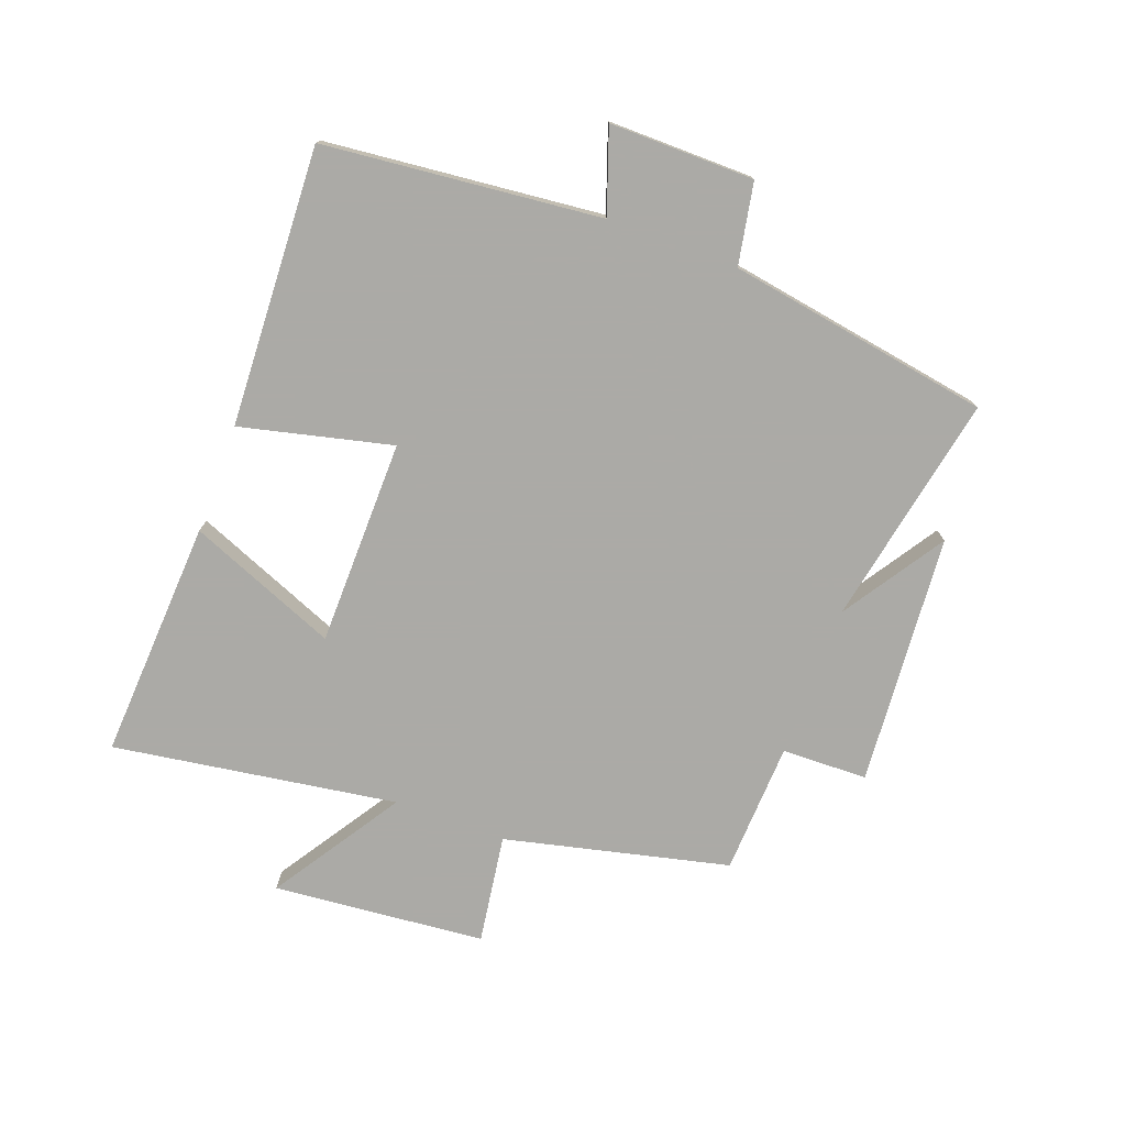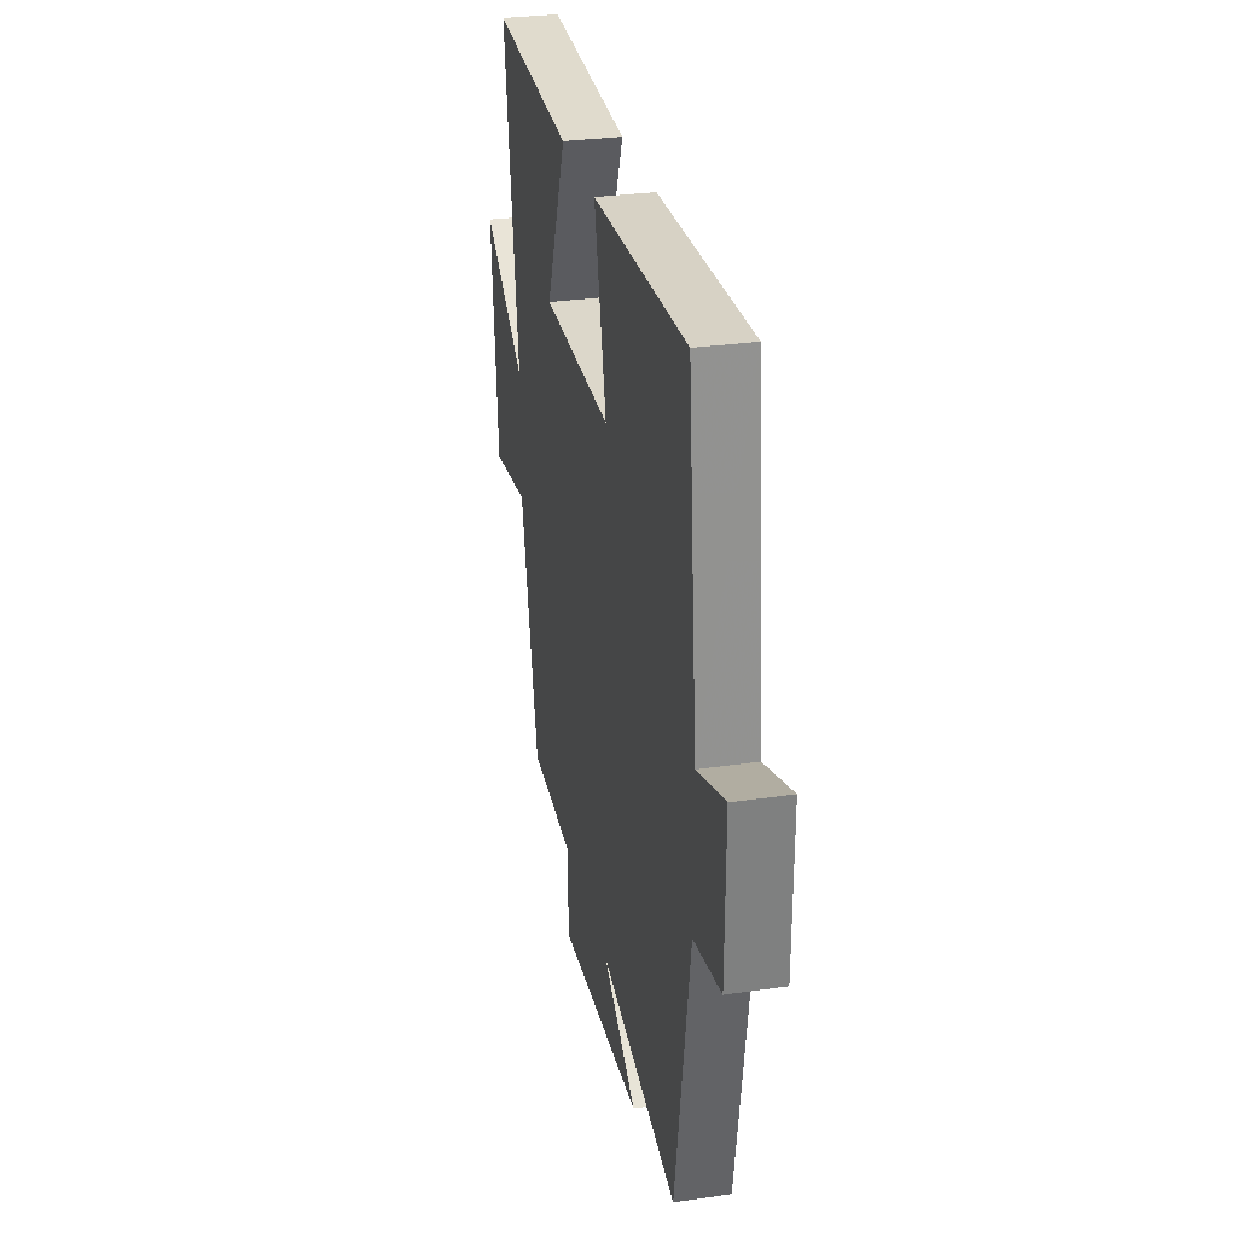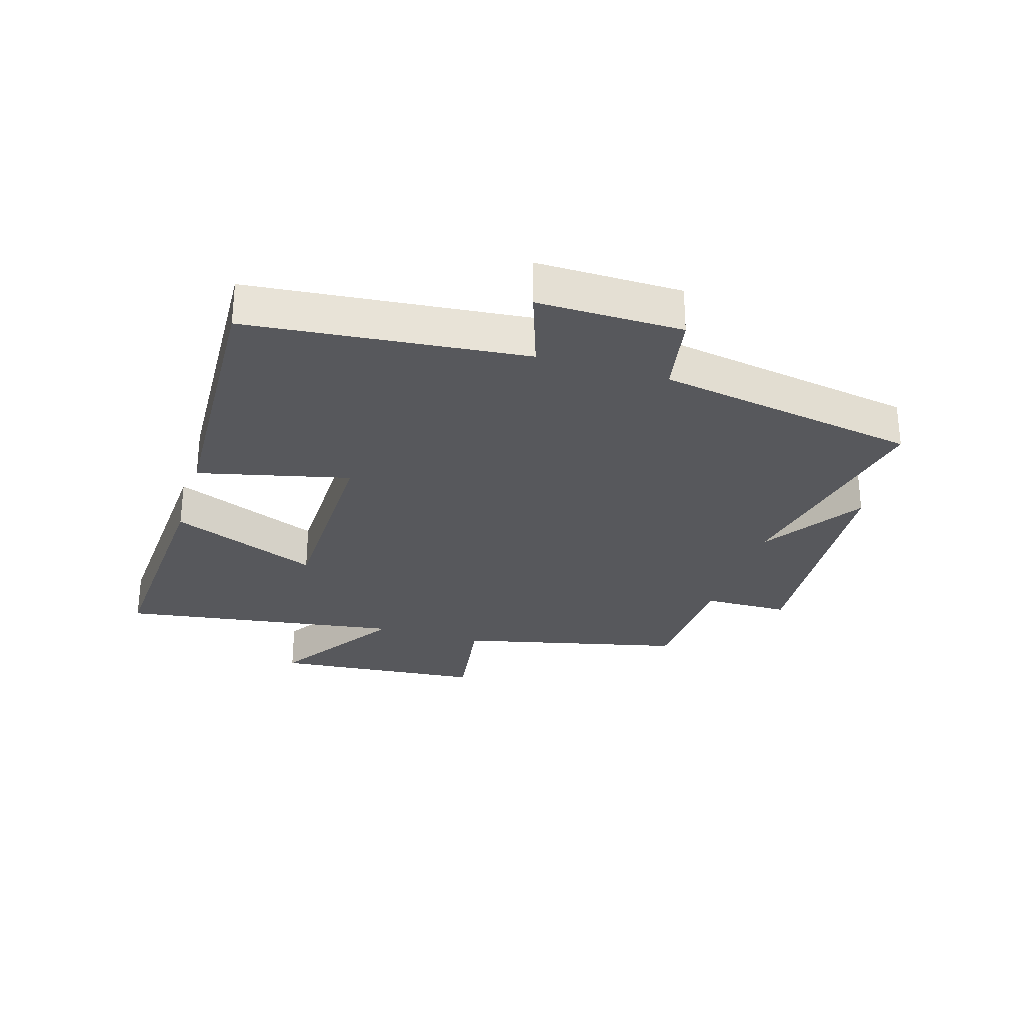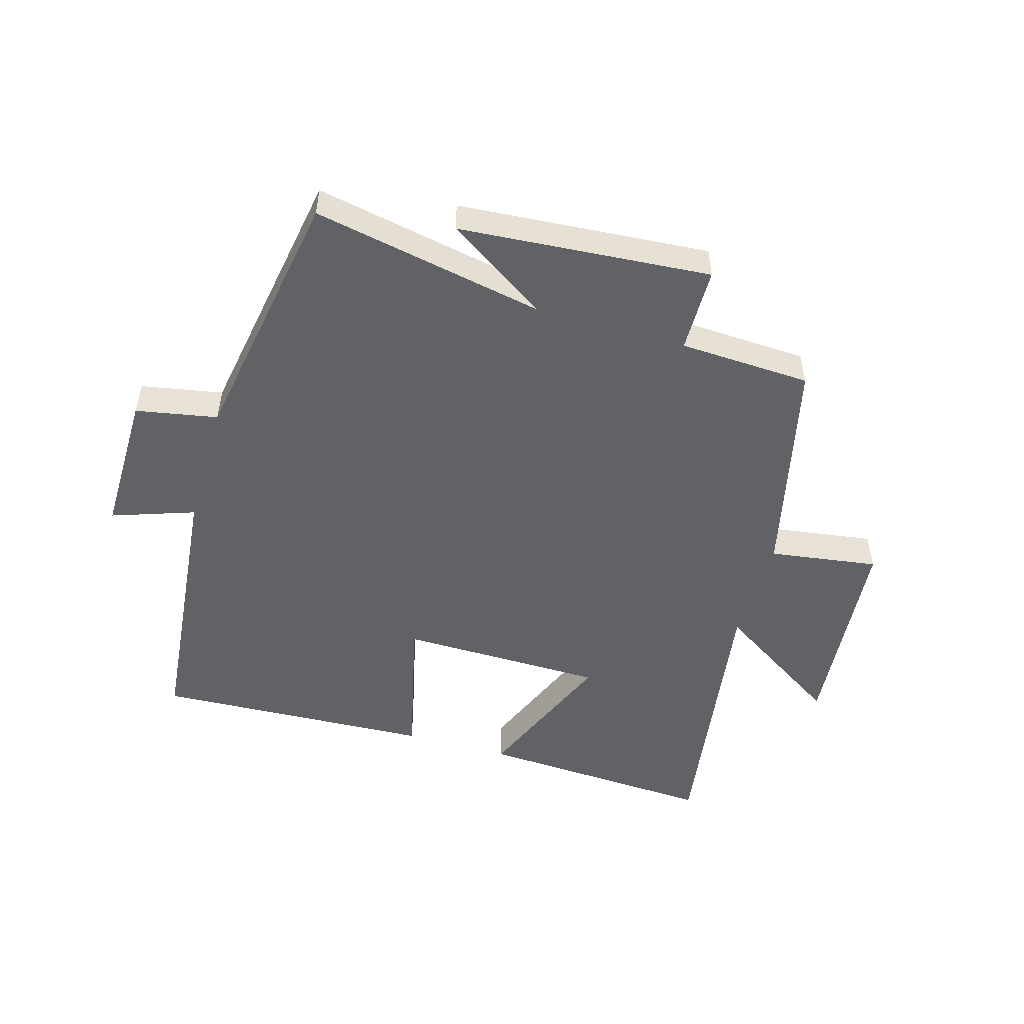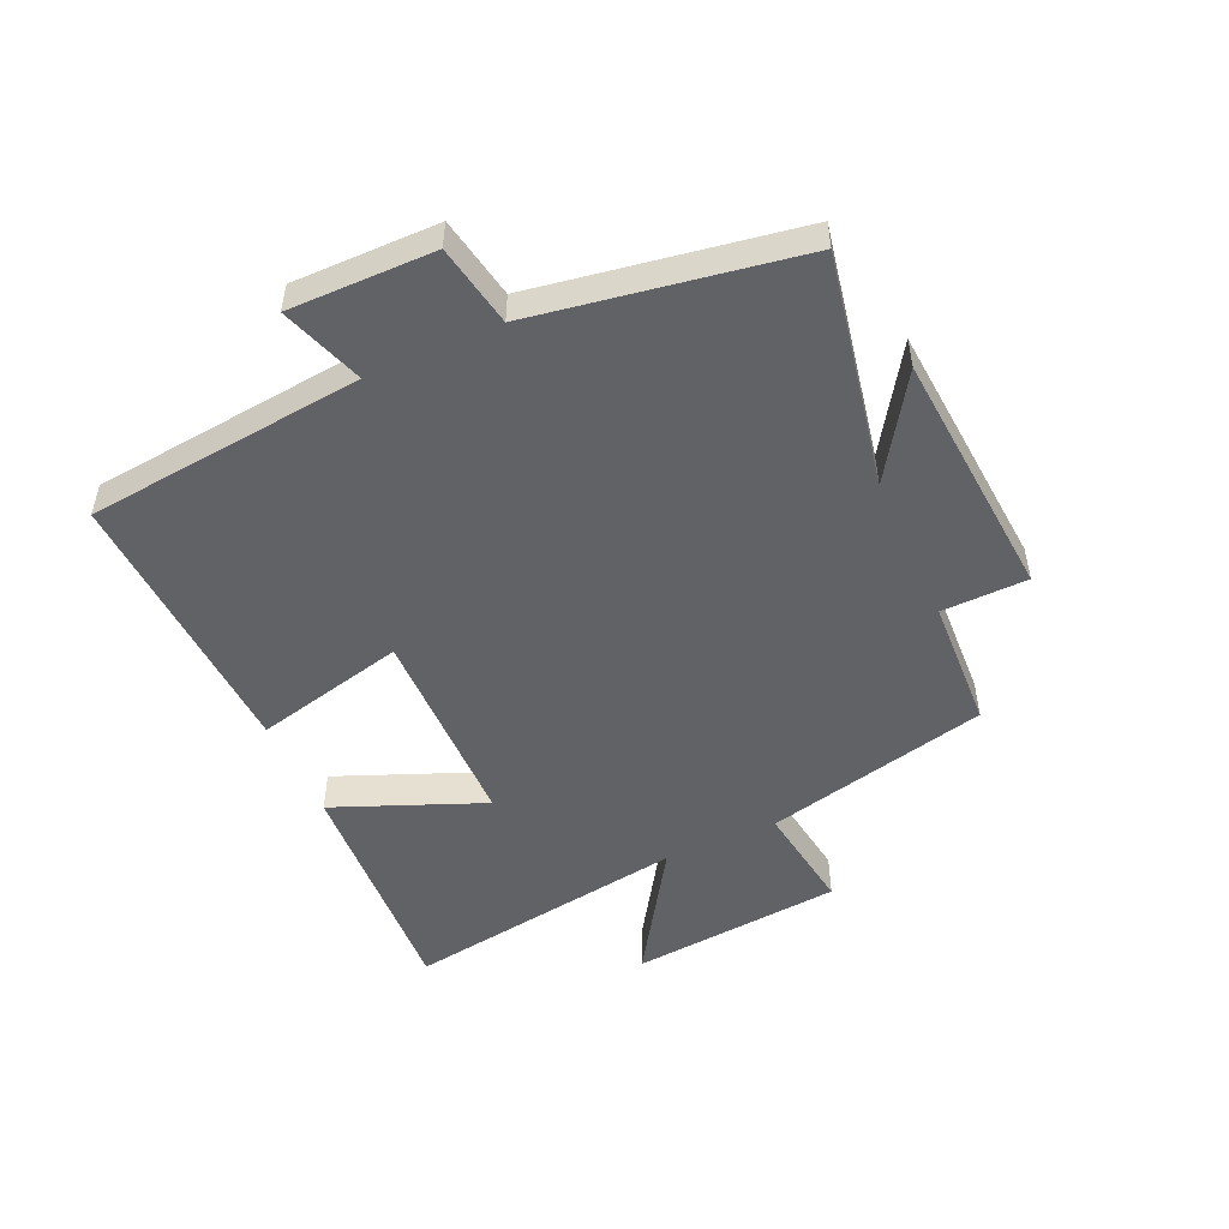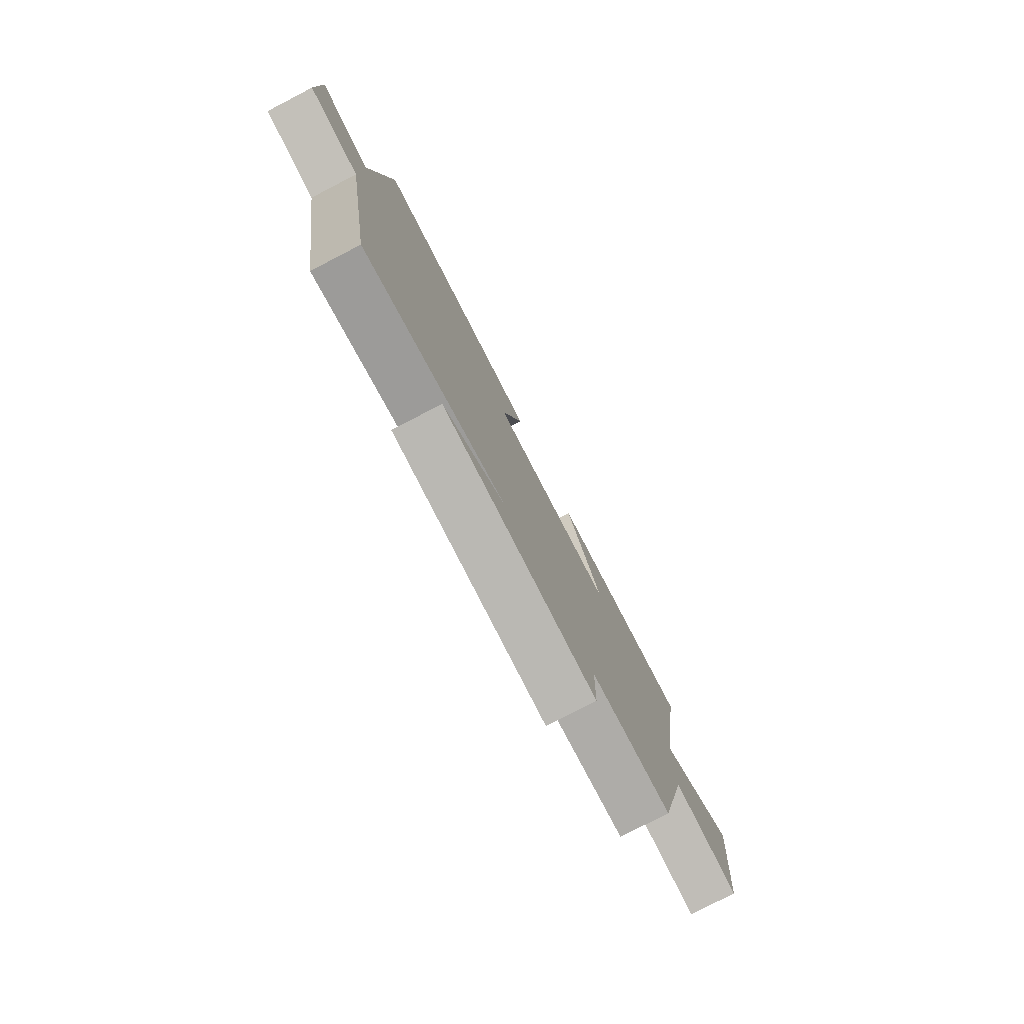
<metadata>
{"format":"obj","ext":"obj","renderer":"f3d","projection":"perspective","resolution":1024,"background":"white","views":[{"elev":-75.9,"azim":69.7,"up":"+Y"},{"elev":29.9,"azim":77.9,"up":"+Z"},{"elev":-28.6,"azim":72.9,"up":"+Y"},{"elev":-50.6,"azim":163.7,"up":"+Y"},{"elev":-50.5,"azim":114.3,"up":"+Y"},{"elev":-79.1,"azim":117.4,"up":"+Z"}]}
</metadata>
<code>
v 0.454 0.07 0.521
v 0.5 0.07 0.069
v 0.635 0.07 0.116
v 0.633 0.07 -0.12
v 0.5 0.07 -0.145
v 0.428 0.07 -0.574
v 0.049 0.07 -0.5
v 0.214 0.07 -0.608
v -0.196 0.07 -0.64
v -0.199 0.07 -0.5
v -0.414 0.07 -0.49
v -0.5 0.07 -0.125
v -0.678 0.07 -0.151
v -0.71 0.07 0.195
v -0.5 0.07 0.059
v -0.57 0.07 0.522
v -0.179 0.07 0.5
v -0.278 0.07 0.257
v 0.058 0.07 0.253
v -0.001 0.07 0.5
v 0.454 0 0.521
v 0.5 0 0.069
v 0.635 0 0.116
v 0.633 0 -0.12
v 0.5 0 -0.145
v 0.428 0 -0.574
v 0.049 0 -0.5
v 0.214 0 -0.608
v -0.196 0 -0.64
v -0.199 0 -0.5
v -0.414 0 -0.49
v -0.5 0 -0.125
v -0.678 0 -0.151
v -0.71 0 0.195
v -0.5 0 0.059
v -0.57 0 0.522
v -0.179 0 0.5
v -0.278 0 0.257
v 0.058 0 0.253
v -0.001 0 0.5
f 19 20 1 2
f 18 19 2
f 15 16 17 18
f 15 18 2
f 12 13 14 15
f 12 15 2
f 11 12 2
f 10 11 2
f 7 8 9 10
f 7 10 2 3
f 5 6 7
f 5 7 3
f 3 4 5
f 22 21 40 39
f 22 39 38
f 38 37 36 35
f 22 38 35
f 35 34 33 32
f 22 35 32
f 22 32 31
f 22 31 30
f 30 29 28 27
f 23 22 30 27
f 27 26 25
f 23 27 25
f 25 24 23
f 1 21 22 2
f 2 22 23 3
f 3 23 24 4
f 4 24 25 5
f 5 25 26 6
f 6 26 27 7
f 7 27 28 8
f 8 28 29 9
f 9 29 30 10
f 10 30 31 11
f 11 31 32 12
f 12 32 33 13
f 13 33 34 14
f 14 34 35 15
f 15 35 36 16
f 16 36 37 17
f 17 37 38 18
f 18 38 39 19
f 19 39 40 20
f 20 40 21 1

</code>
